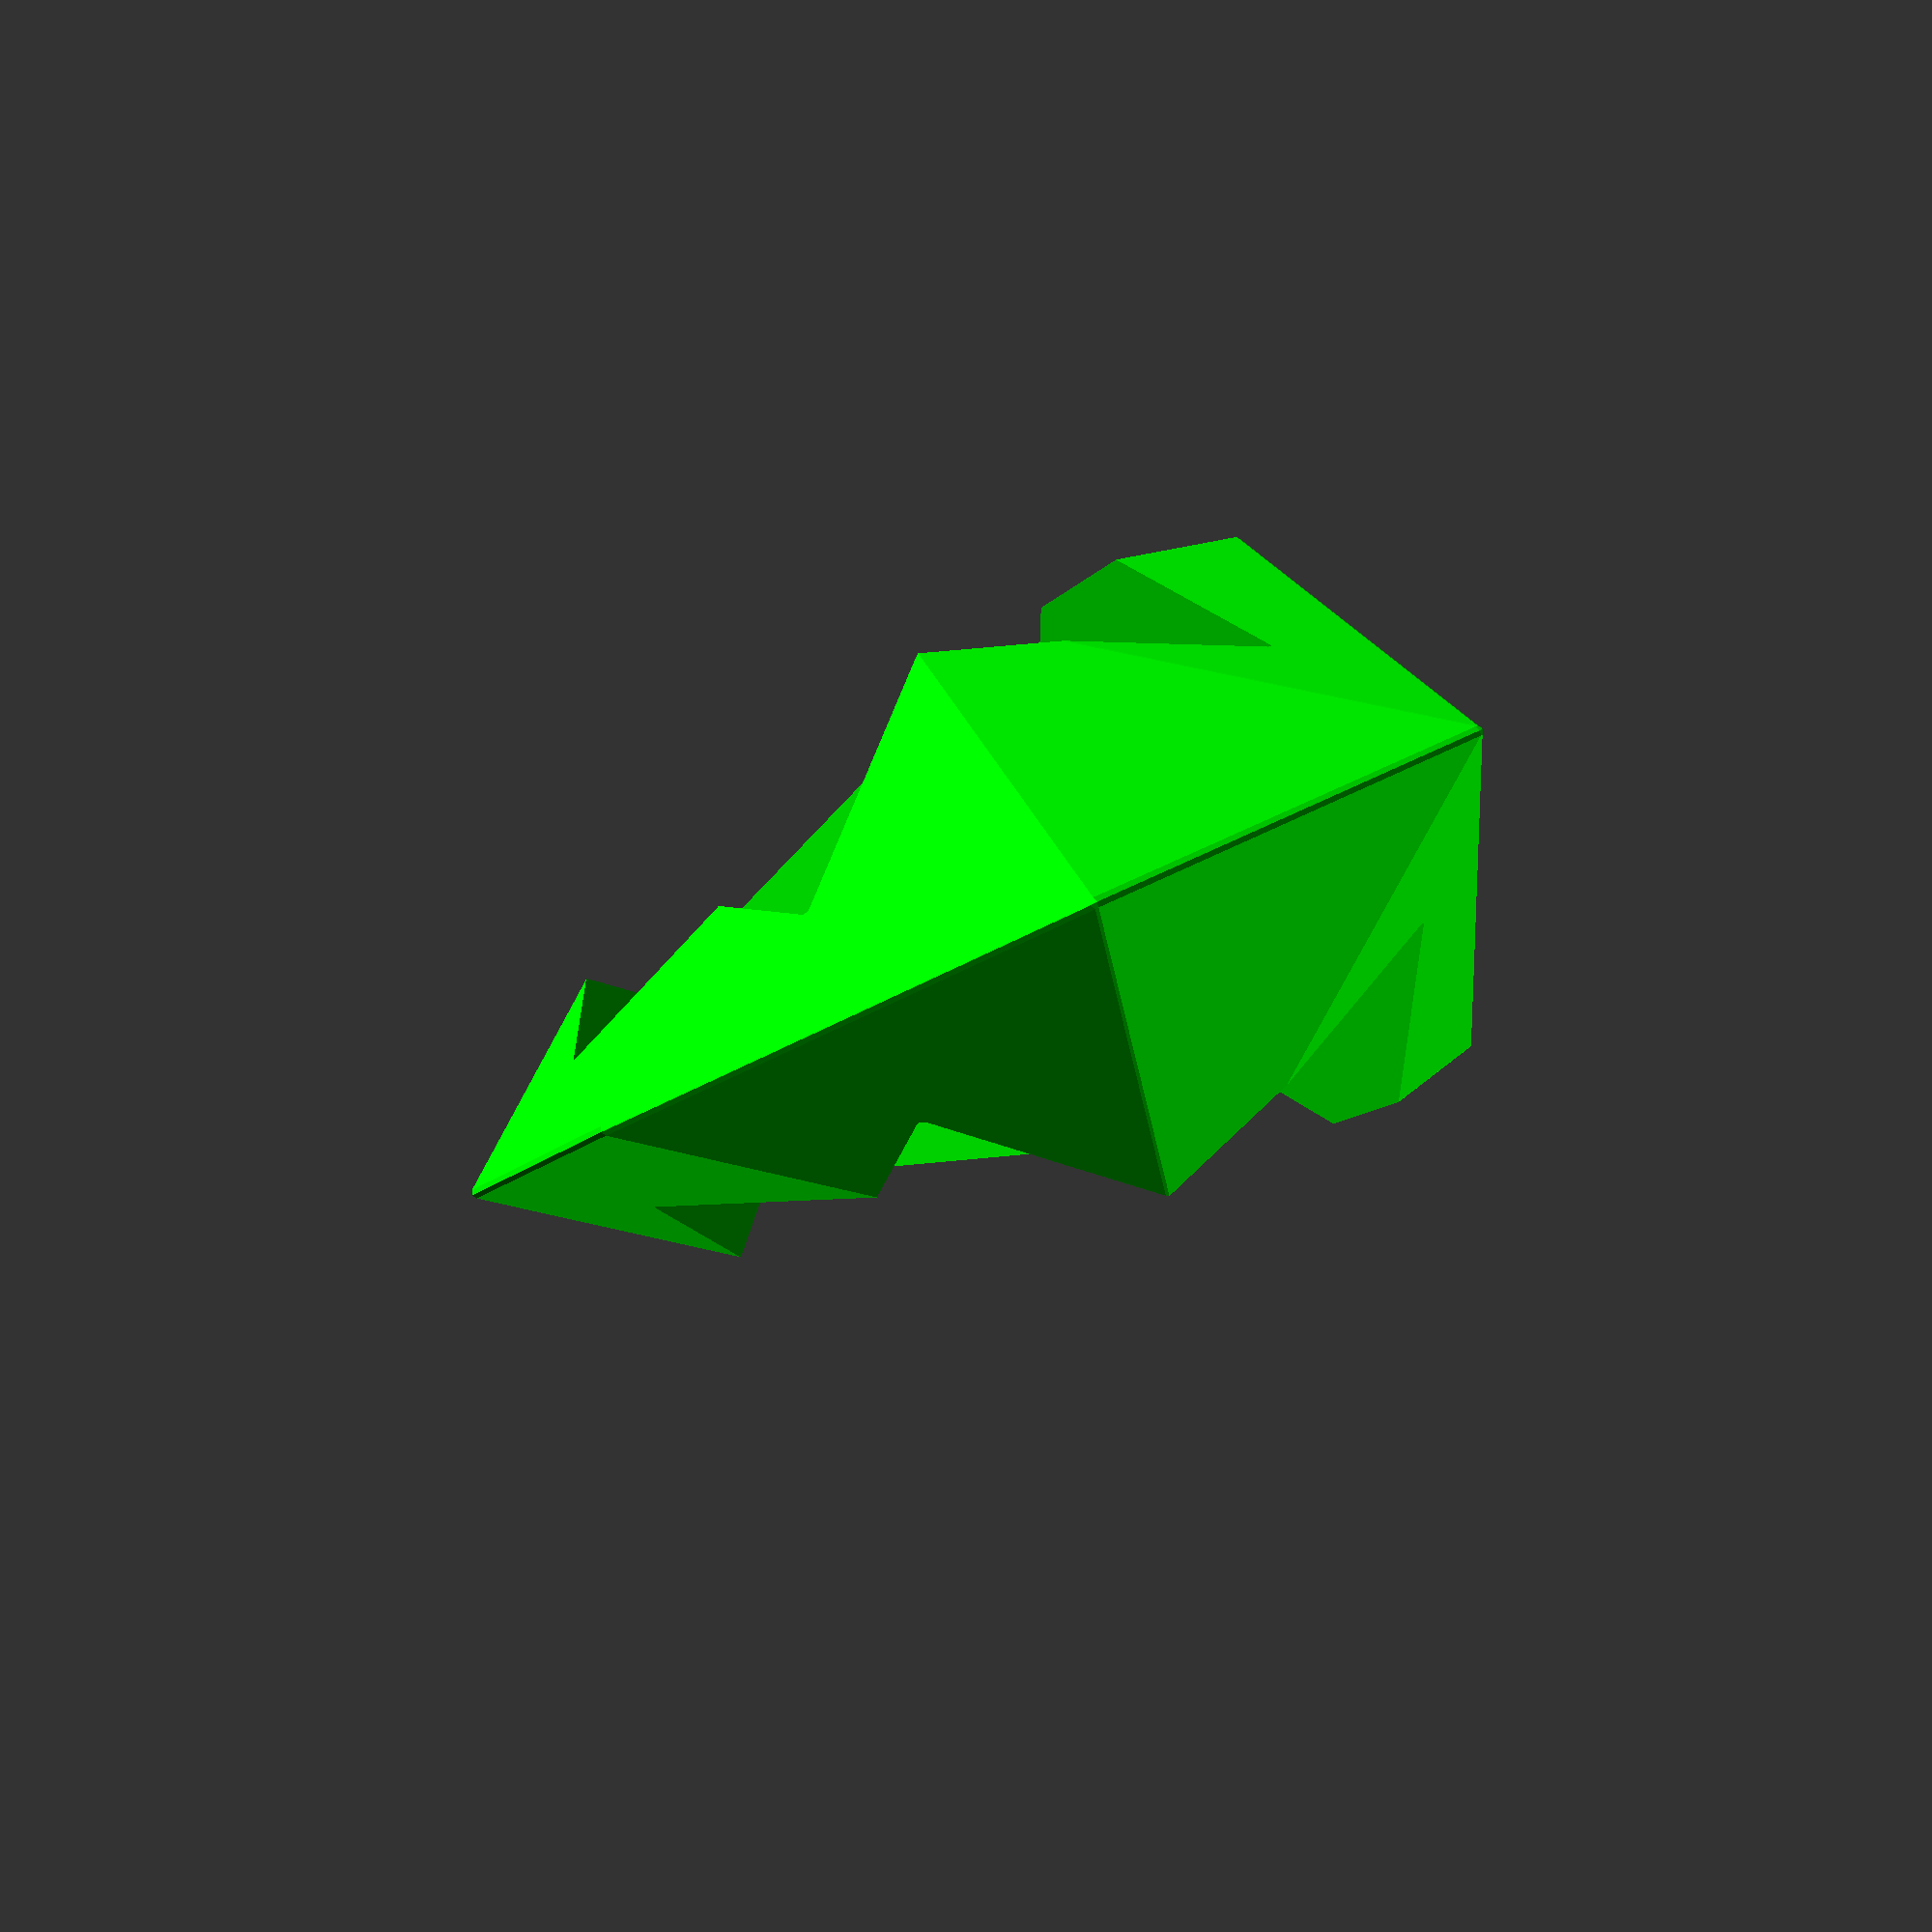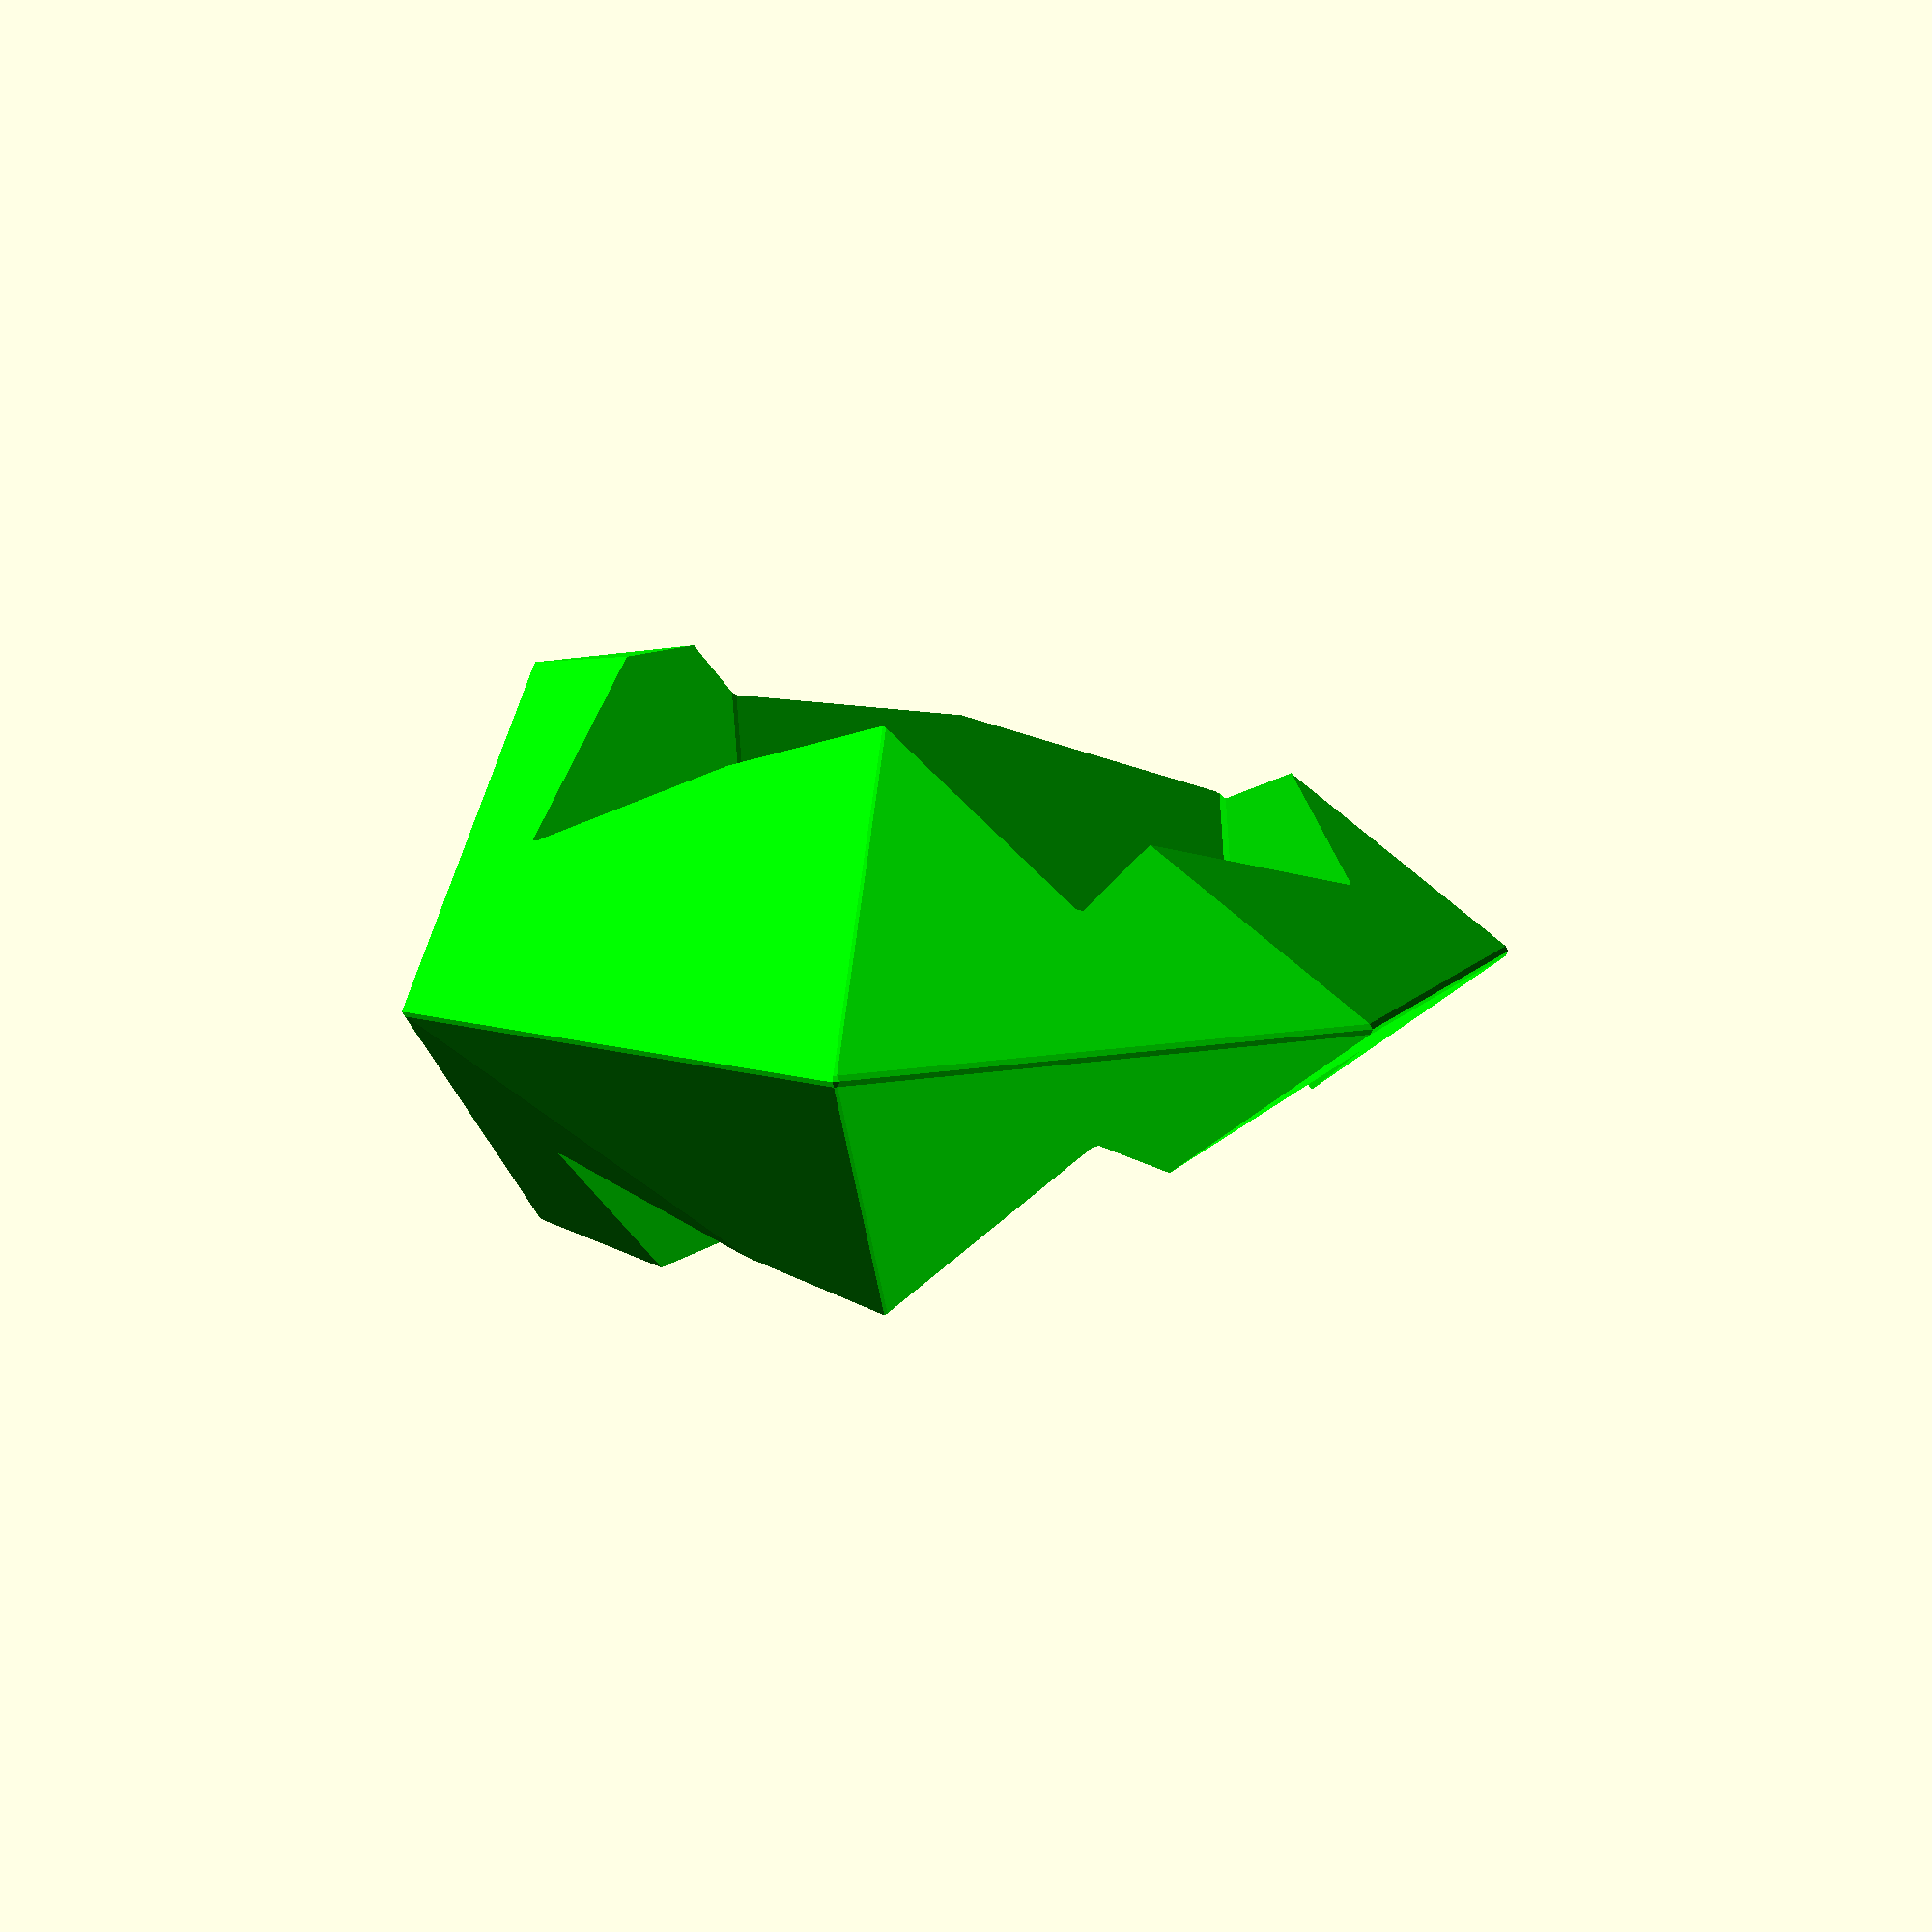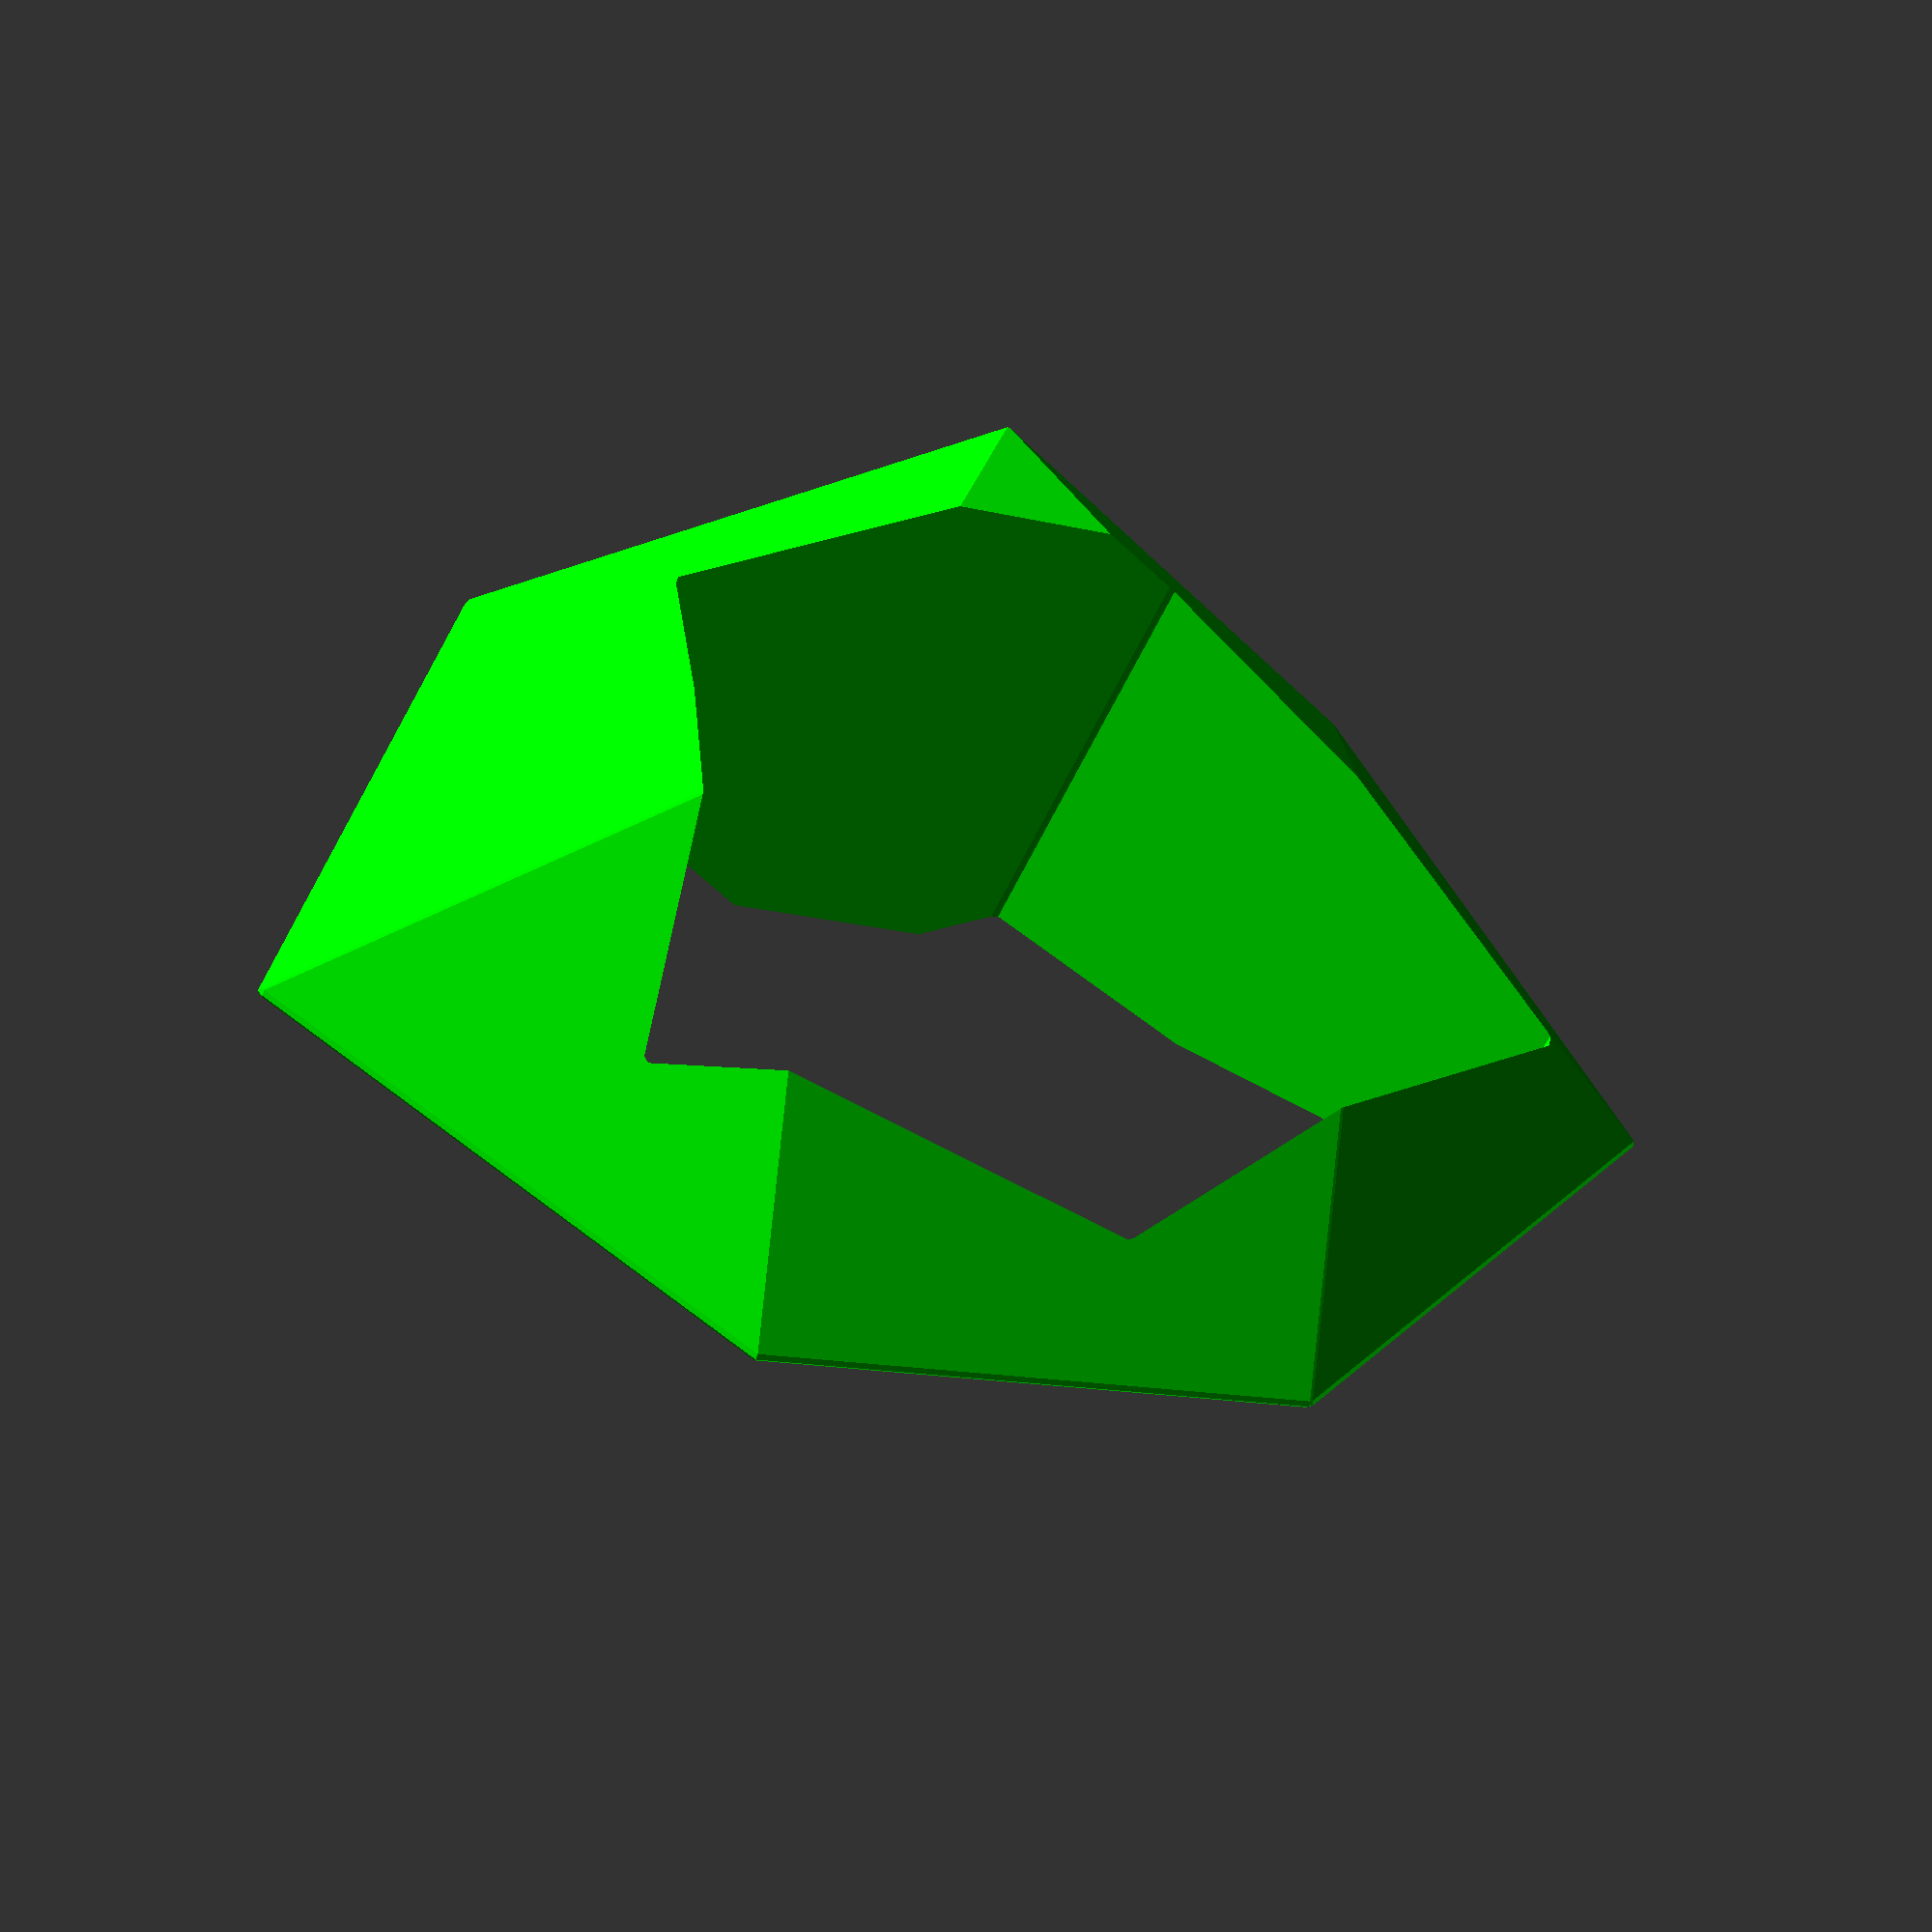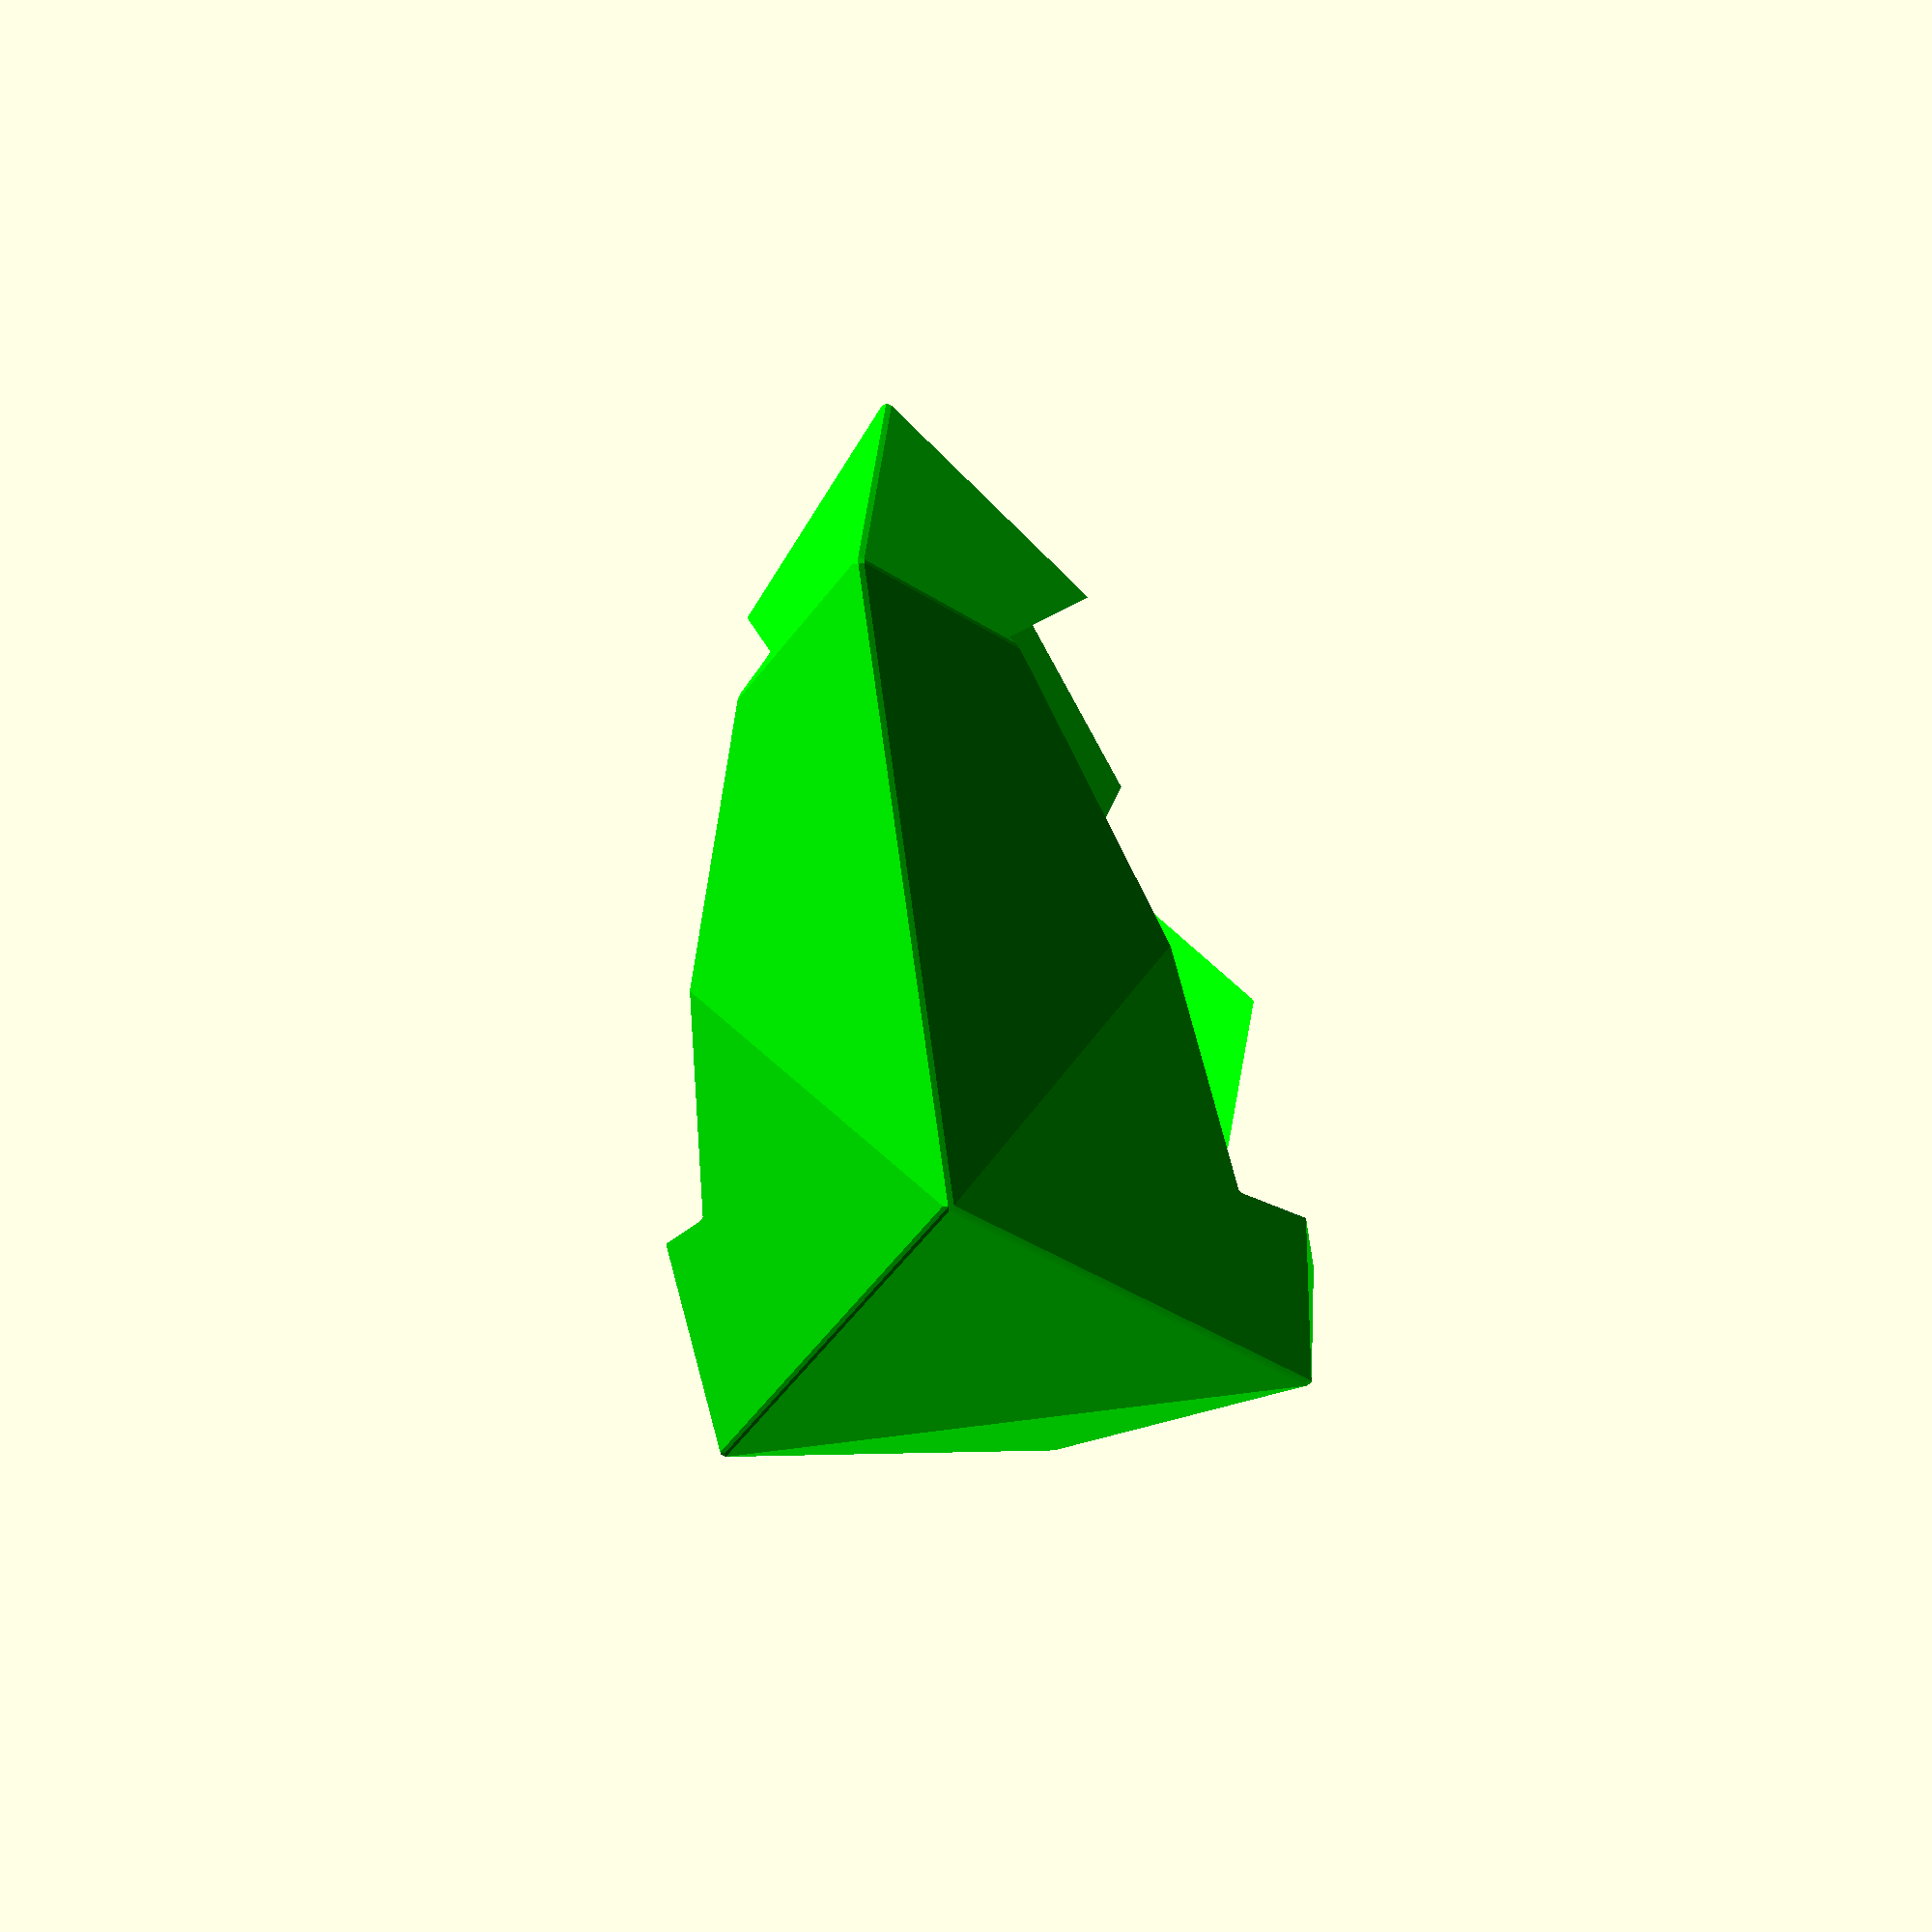
<openscad>
// Auto-generated OpenSCAD file

    inner_points = 10*[[-0.13450932832646978, 0.6137208793216535, -0.49999999999996475], [-0.30970268855061545, -0.5625709645316335, -0.5000000000000352], [-0.13450932832643542, 0.6137208793215885, 0.5000000000000352], [-0.3097026885505811, -0.5625709645316985, 0.49999999999996475], [-0.4022234175933843, 0.052401101187175045, -1.283102338831261], [-0.40222341759329616, 0.05240110118700812, 1.283102338831277], [0.4915267827134717, -0.08071135862540943, -0.8547430824889966], [0.49152678271353045, -0.08071135862552062, 0.8547430824889337], [-1.017331462216076, 0.14401343855176083, -0.499999999999965], [-1.0173314622160416, 0.1440134385516957, 0.500000000000035], [0.7029977653621209, 0.39330793047033674, -7.860303774857193e-15], [0.555685674258319, -0.5957821300472206, -6.713421756971425e-14]];

    outer_points = 10*[[-0.4935961942844095, -0.04399878007182188, -0.5983441385906083], [-0.5063460204819994, 0.04399878007182188, 0.5875939233346719], [0.5063460204819994, -0.04399878007182188, -0.5875939233346719], [0.4935961942844095, 0.04399878007182188, 0.5983441385906083], [-1.2828833411617955, 0.18160496168964152, -0.027267303587311748], [1.283173047764001, 0.18160496168964152, 0.00031994908835159333], [-0.8552676058642261, -0.7195265371946491, 0.04419460685783971], [0.8541197760563402, -0.7195265371946491, 0.06257195110839778], [-0.49933157435504716, 0.8017930567931236, -0.06486192322812147], [0.5006106404113617, 0.8017930567931236, -0.05411170797218501], [0.004675625240909675, -0.8954762230599844, -0.43490804114188575], [-0.006045121001836061, -0.8214830958078585, 0.5622930833658284]];

    // Convex hull for inner set (I)
    module inner_hull() {
        hull() {
            for (p = inner_points) {
                translate(p) sphere(r=0.1);
            }
        }
    }

    // Convex hull for outer set (O) minus inner hull (O \ I)
    module outer_minus_inner() {
        difference() {
            hull() {
                for (p = outer_points) {
                    translate(p) sphere(r=0.1);
                }
            }
            inner_hull(); // Subtract inner hull
        }
    }

    // Convex hull for outer set (O) minus all translated inner hulls
    module outer_minus_AllTranslationInner() {
        difference() {
            hull() {
                for (p = outer_points) {
                    translate(p) sphere(r=0.1);
                }
            }
            hull() {
                translate([0,0,50]) inner_hull();
                translate([0,0,-50]) inner_hull();
            }; // Subtract translated inner hulls
        }
    }

    // Difference between outer_minus_inner and outer_minus_AllTranslationInner
    module outer_minus_inner_diff() {
        difference() {
            // Outer minus inner
            difference() {
                hull() {
                    for (p = outer_points) {
                        translate(p) sphere(r=0.1);
                    }
                }
                inner_hull();
            }

            // Subtract Outer minus AllTranslationInner
            difference() {
                hull() {
                    for (p = outer_points) {
                        translate(p) sphere(r=0.1);
                    }
                }
                hull() {
                    translate([0,0,50]) inner_hull();
                    translate([0,0,-50]) inner_hull();
                };
            }
        }
    }

    // Rendering all with colors applied
    color([0, 1, 0, 1]) outer_minus_AllTranslationInner(); // Opaque green
    
</openscad>
<views>
elev=269.5 azim=289.8 roll=331.2 proj=p view=wireframe
elev=82.9 azim=108.8 roll=4.0 proj=p view=wireframe
elev=223.0 azim=349.8 roll=200.3 proj=p view=solid
elev=31.7 azim=346.6 roll=276.0 proj=p view=solid
</views>
